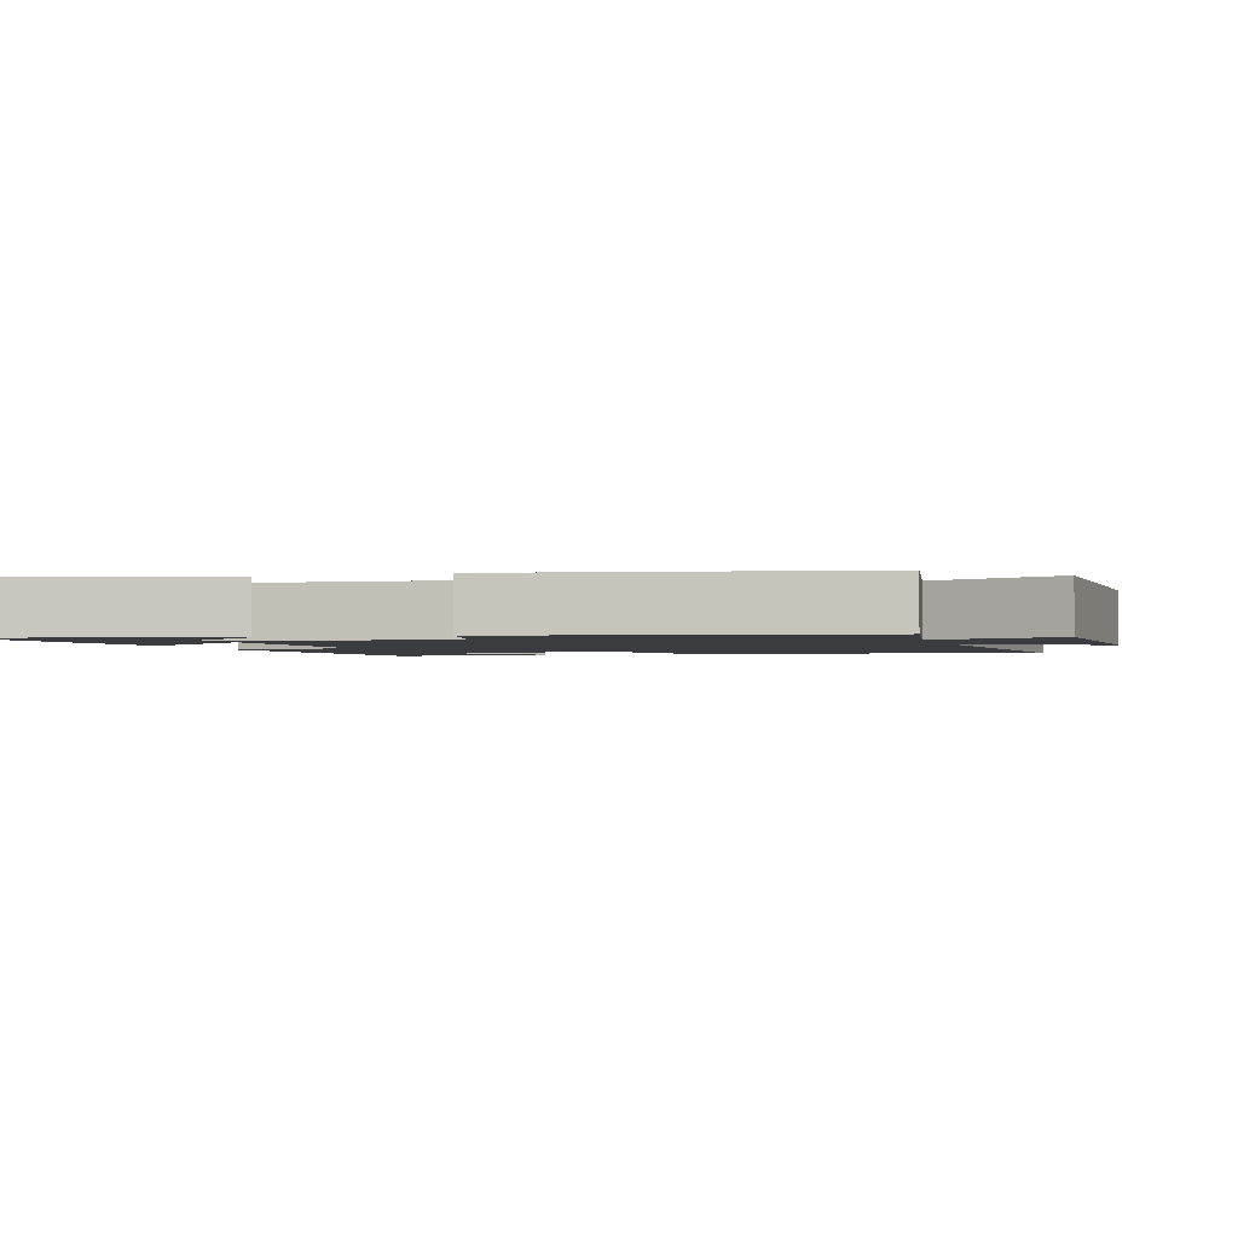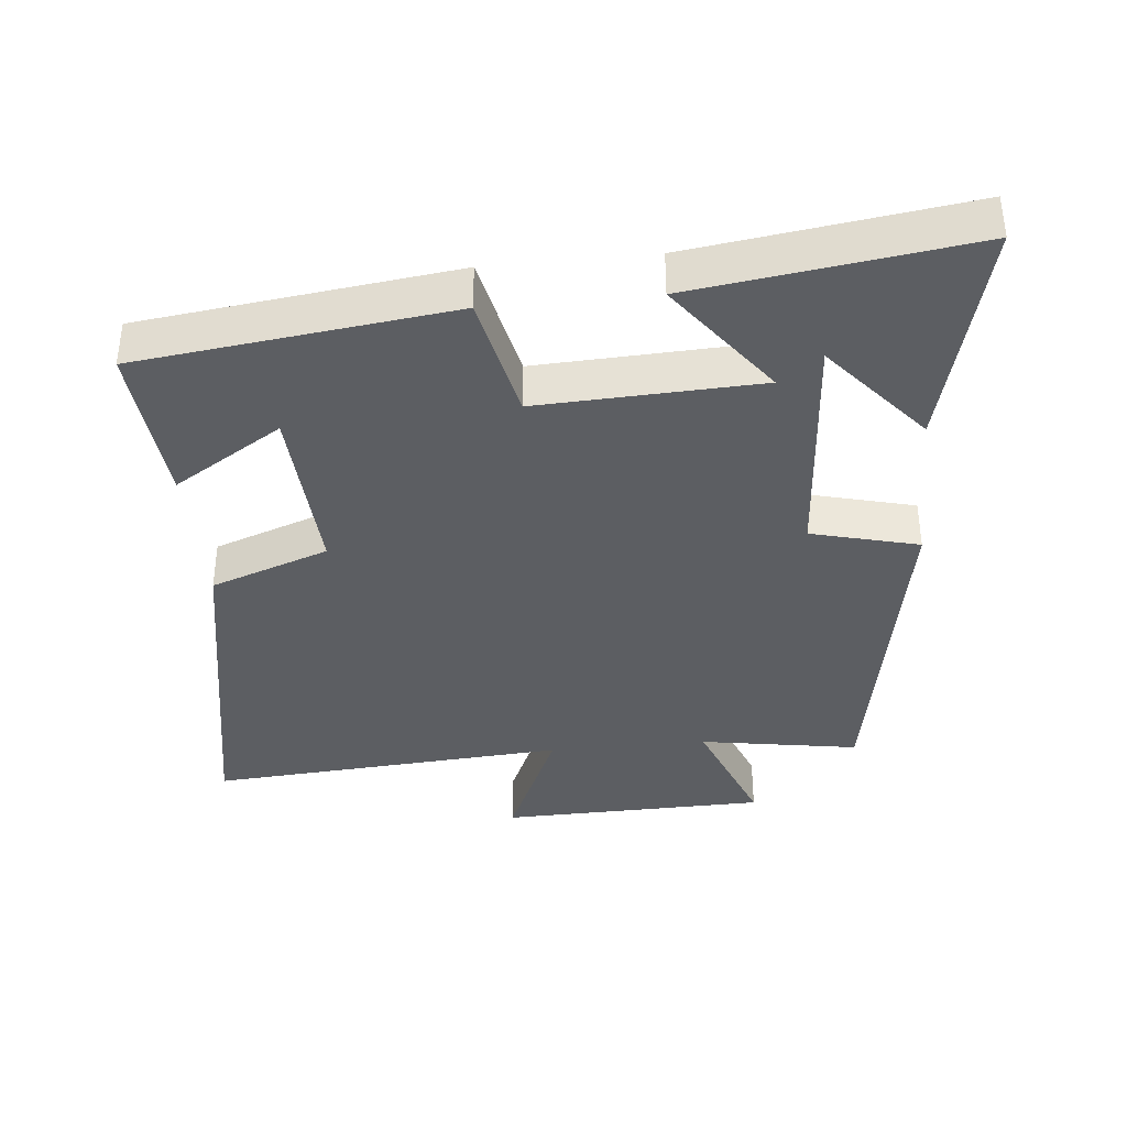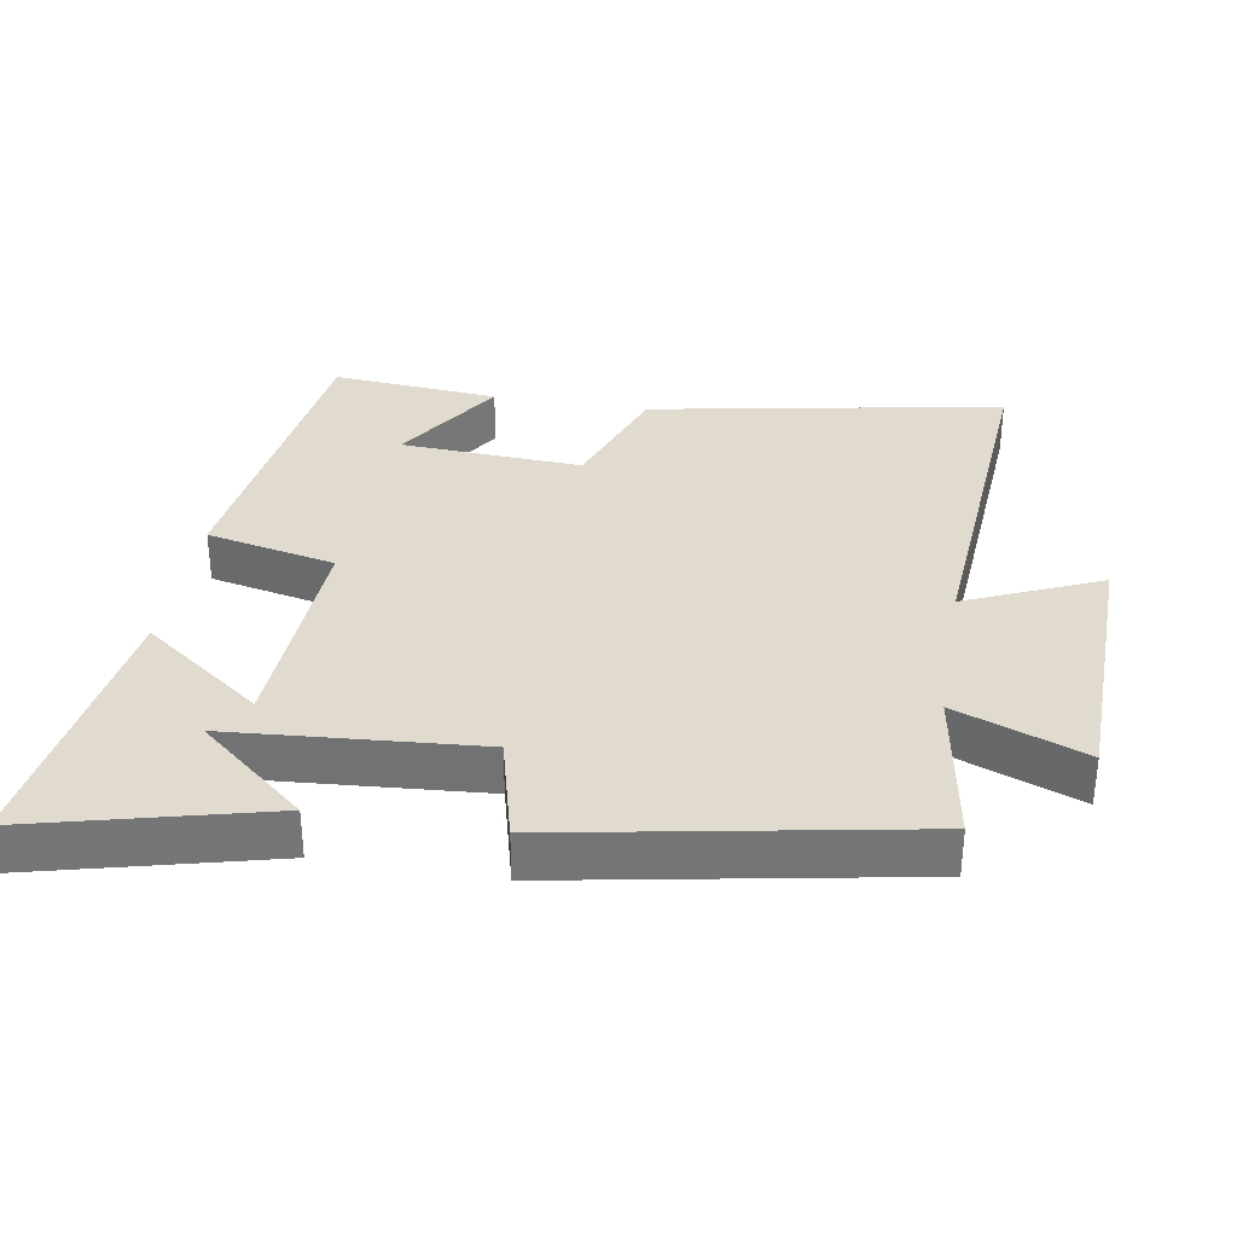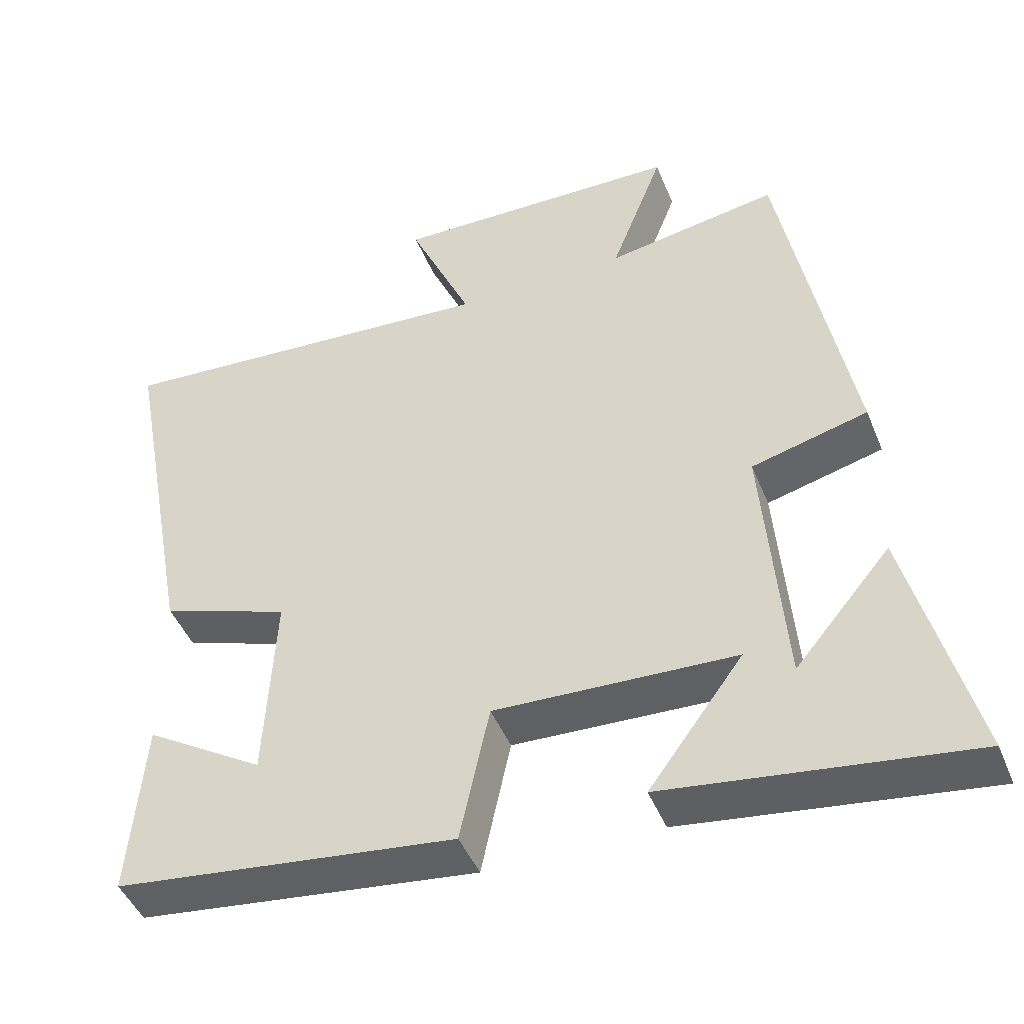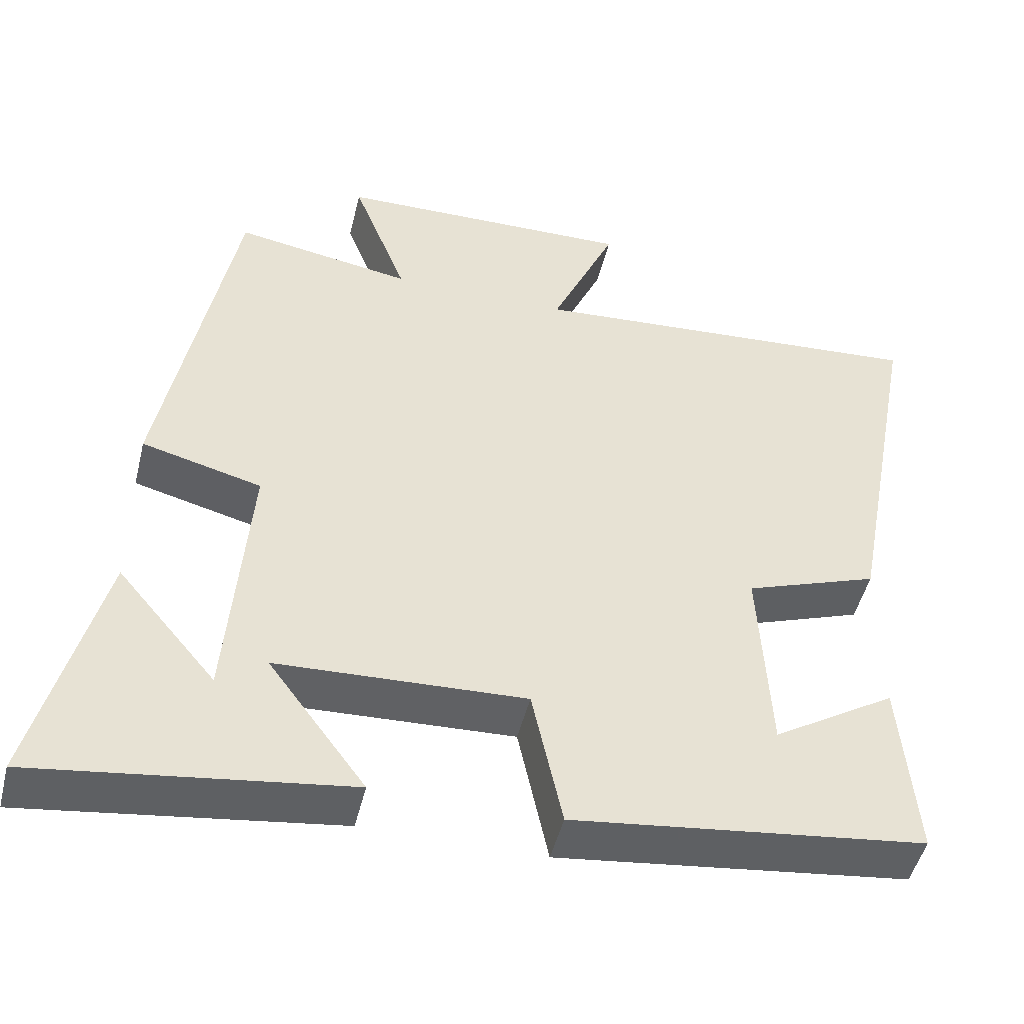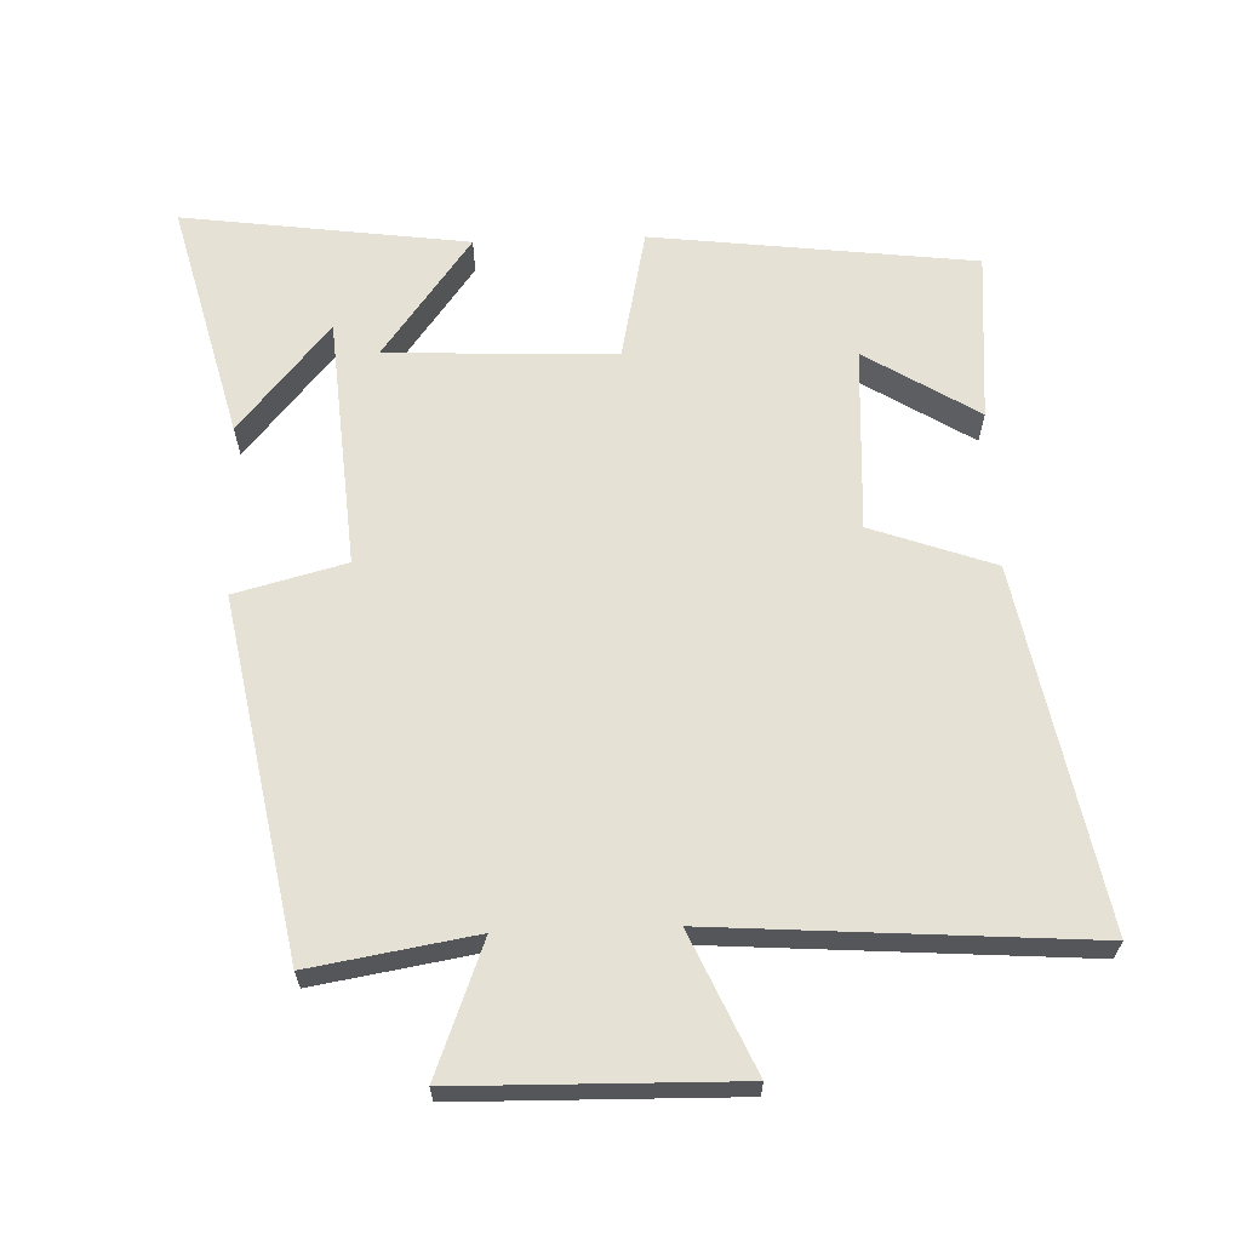
<metadata>
{"format":"obj","ext":"obj","renderer":"f3d","projection":"perspective","resolution":1024,"background":"white","views":[{"elev":-2.0,"azim":-72.9,"up":"+Y"},{"elev":-37.5,"azim":-174.3,"up":"+Y"},{"elev":33.7,"azim":-80.3,"up":"+Y"},{"elev":-45.8,"azim":-158.6,"up":"+Z"},{"elev":-48.4,"azim":-13.7,"up":"+Z"},{"elev":64.3,"azim":-2.1,"up":"+Y"}]}
</metadata>
<code>
v 0.595 0.07 0.538
v 0.5 0.07 0.026
v 0.325 0.07 -0.037
v 0.339 0.07 -0.301
v 0.5 0.07 -0.2
v 0.52 0.07 -0.443
v 0.059 0.07 -0.5
v 0.019 0.07 -0.312
v -0.307 0.07 -0.326
v -0.179 0.07 -0.5
v -0.587 0.07 -0.556
v -0.5 0.07 -0.215
v -0.37 0.07 -0.37
v -0.342 0.07 -0.01
v -0.5 0.07 0.031
v -0.406 0.07 0.539
v -0.172 0.07 0.5
v -0.244 0.07 0.687
v 0.15 0.07 0.695
v 0.064 0.07 0.5
v 0.595 0 0.538
v 0.5 0 0.026
v 0.325 0 -0.037
v 0.339 0 -0.301
v 0.5 0 -0.2
v 0.52 0 -0.443
v 0.059 0 -0.5
v 0.019 0 -0.312
v -0.307 0 -0.326
v -0.179 0 -0.5
v -0.587 0 -0.556
v -0.5 0 -0.215
v -0.37 0 -0.37
v -0.342 0 -0.01
v -0.5 0 0.031
v -0.406 0 0.539
v -0.172 0 0.5
v -0.244 0 0.687
v 0.15 0 0.695
v 0.064 0 0.5
f 17 18 19 20
f 14 15 16 17
f 13 14 17 20
f 11 12 13
f 9 10 11 13
f 9 13 20 1
f 6 7 8
f 4 5 6
f 4 6 8
f 3 4 8
f 1 2 3
f 1 3 8 9
f 40 39 38 37
f 37 36 35 34
f 40 37 34 33
f 33 32 31
f 33 31 30 29
f 21 40 33 29
f 28 27 26
f 26 25 24
f 28 26 24
f 28 24 23
f 23 22 21
f 29 28 23 21
f 1 21 22 2
f 2 22 23 3
f 3 23 24 4
f 4 24 25 5
f 5 25 26 6
f 6 26 27 7
f 7 27 28 8
f 8 28 29 9
f 9 29 30 10
f 10 30 31 11
f 11 31 32 12
f 12 32 33 13
f 13 33 34 14
f 14 34 35 15
f 15 35 36 16
f 16 36 37 17
f 17 37 38 18
f 18 38 39 19
f 19 39 40 20
f 20 40 21 1

</code>
